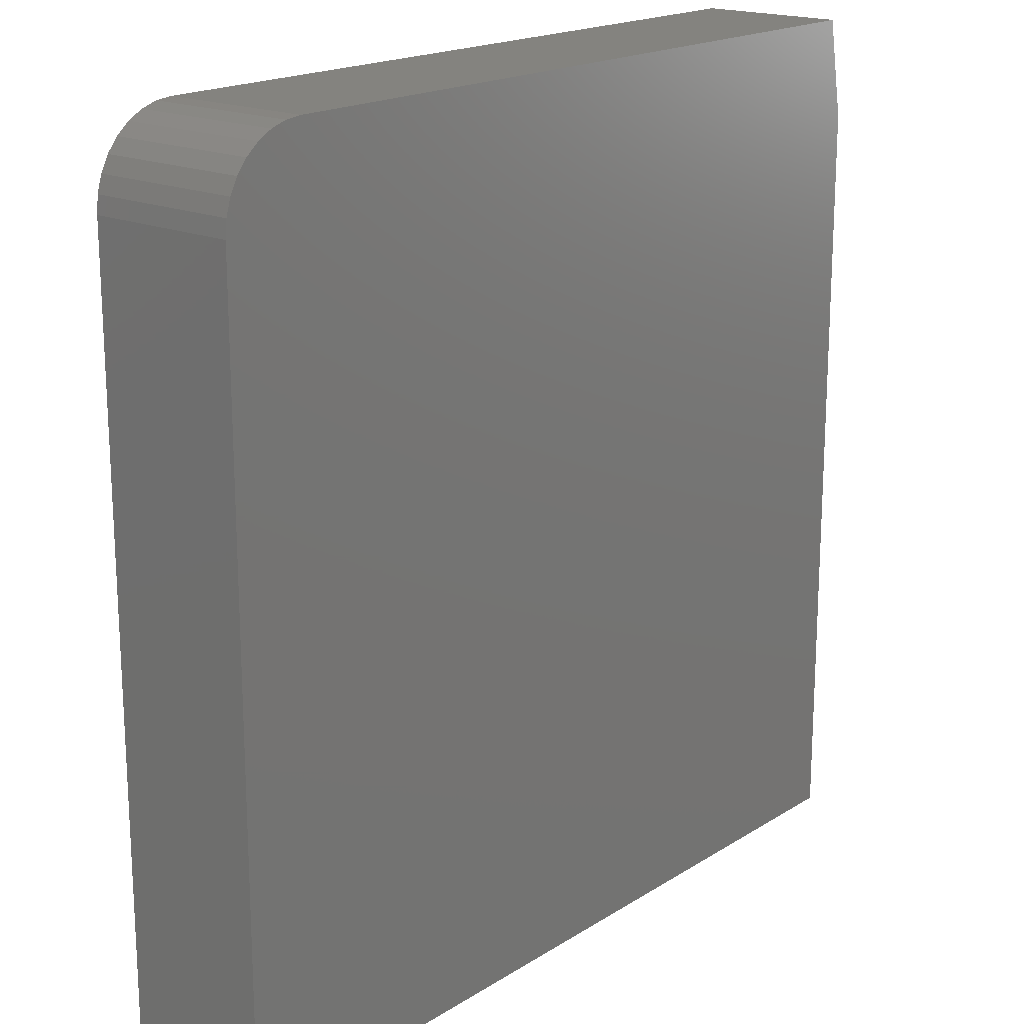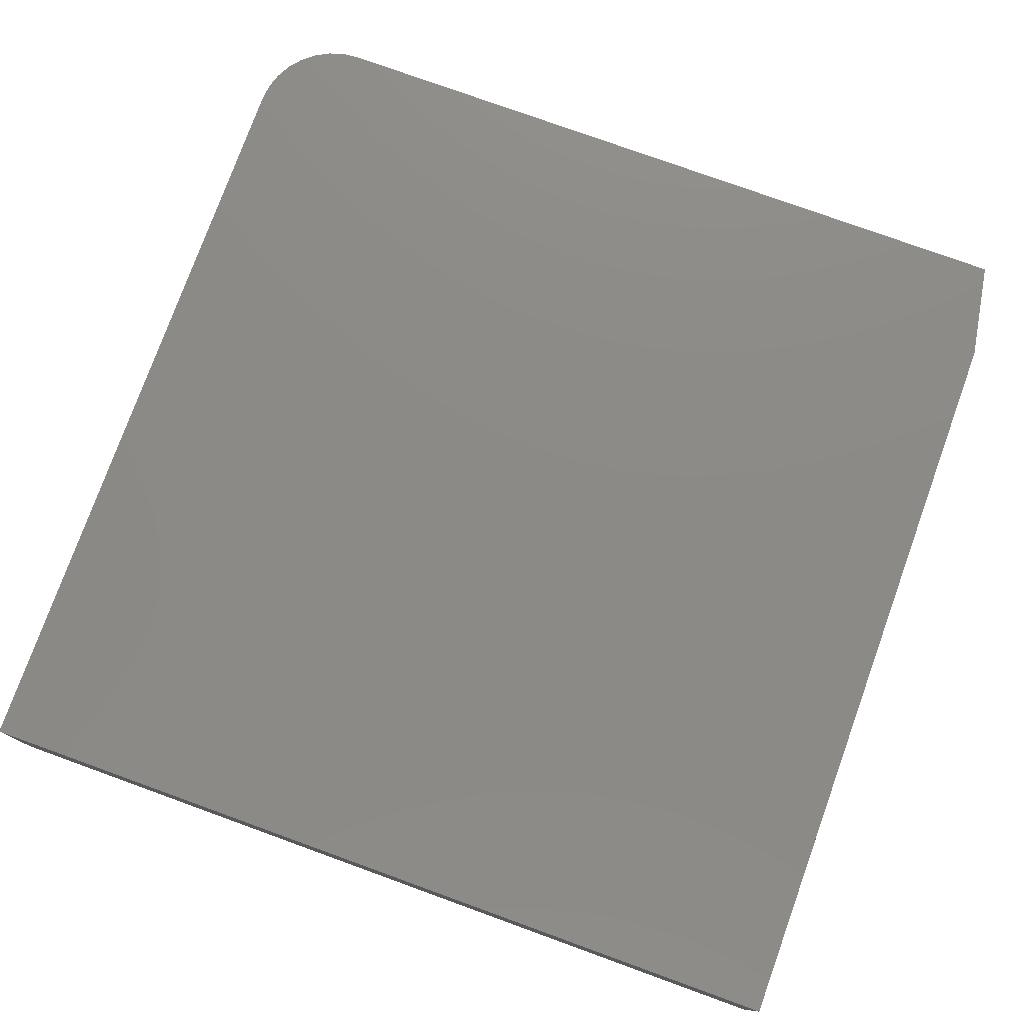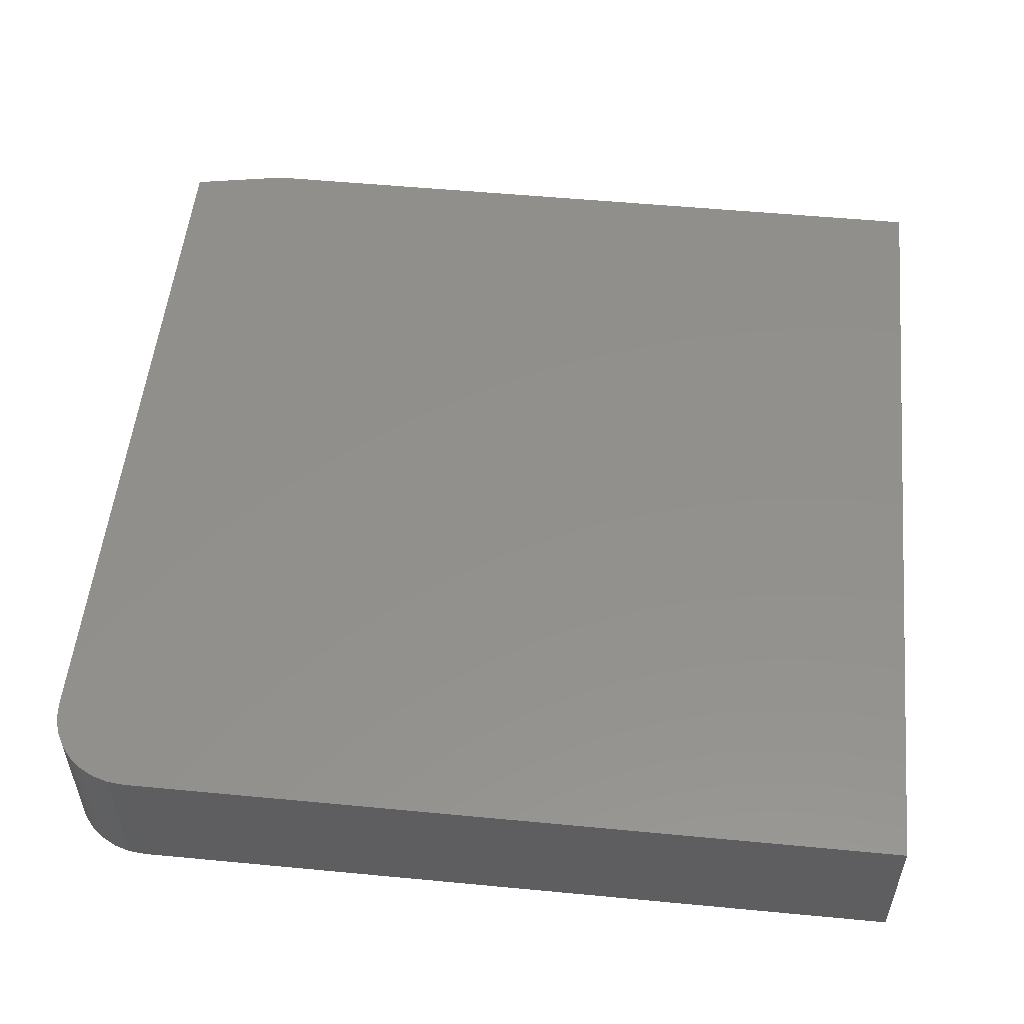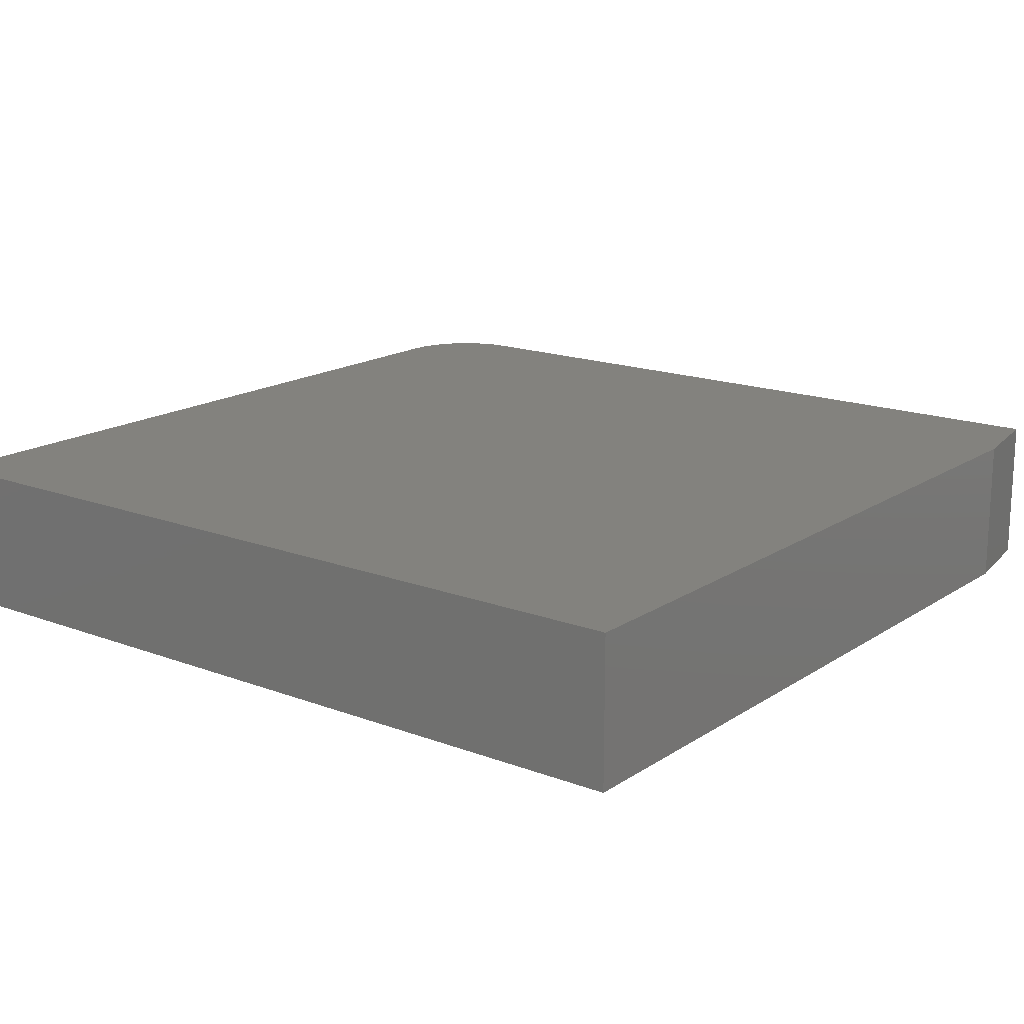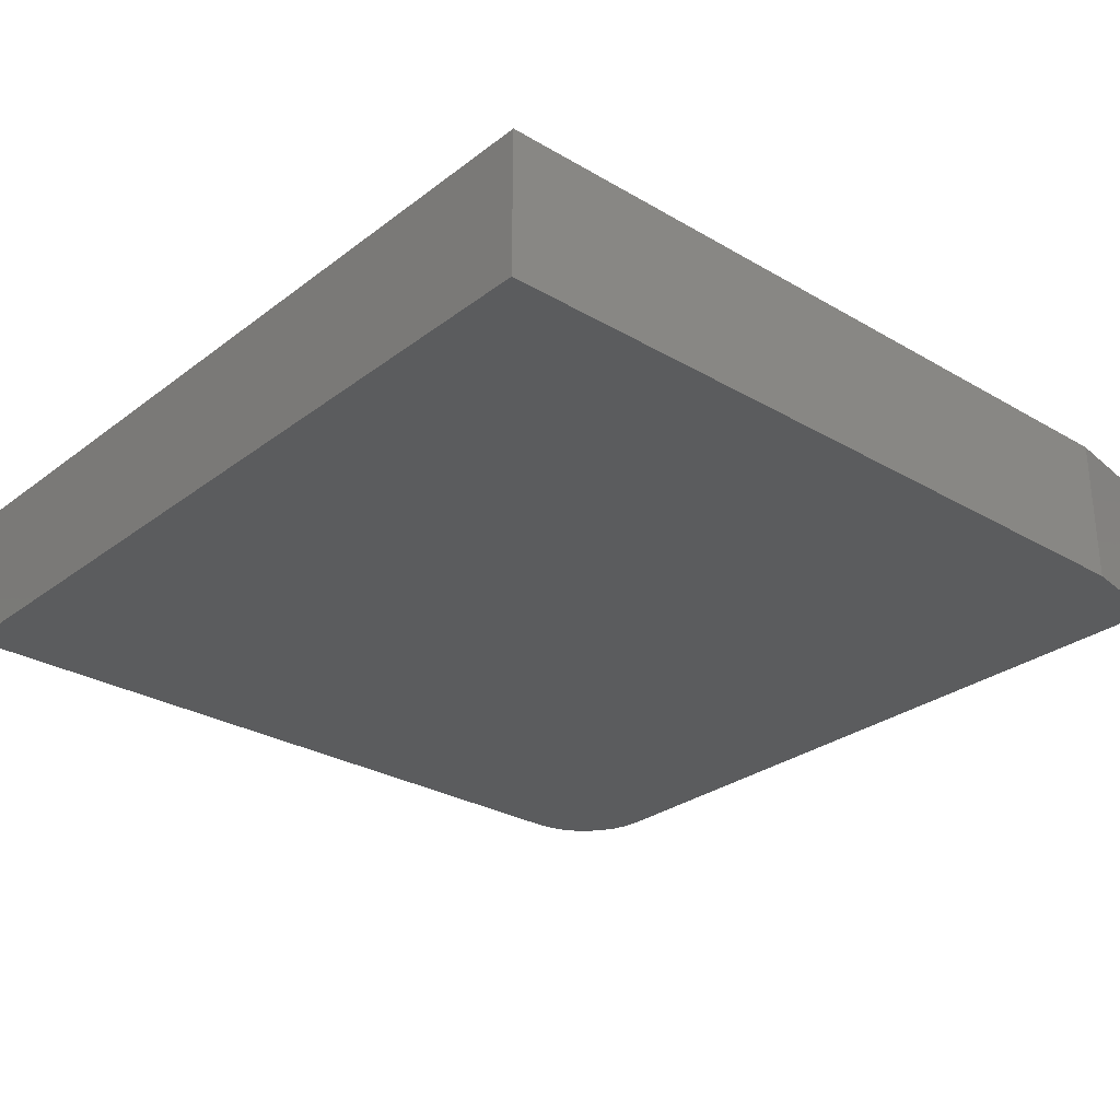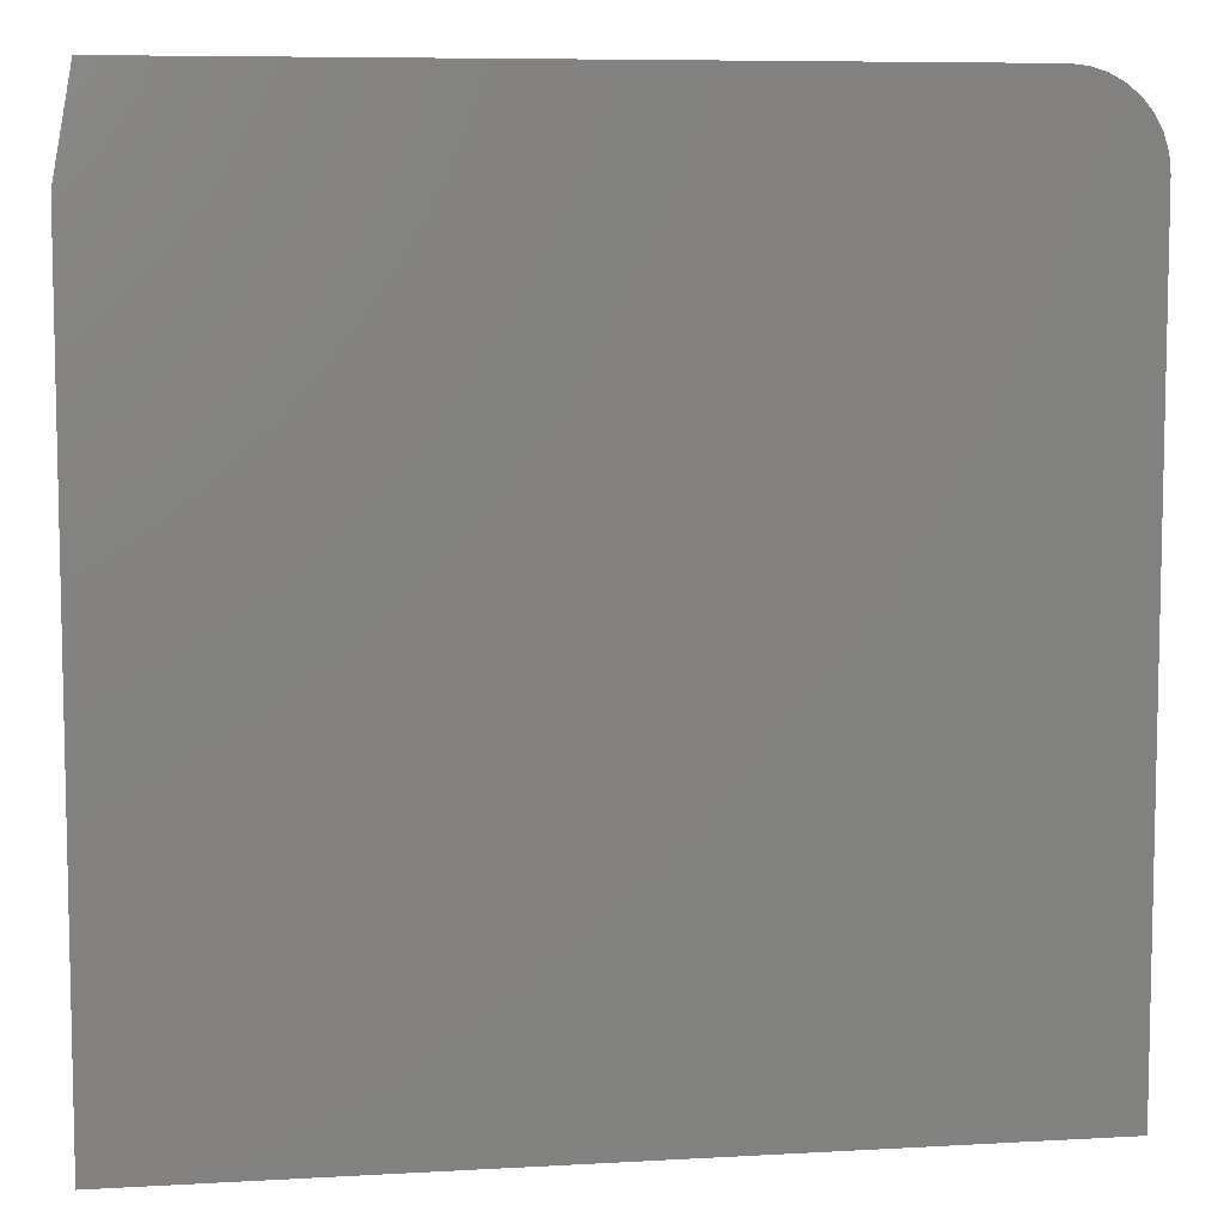
<metadata>
{"format":"stl","ext":"stl","renderer":"f3d","projection":"perspective","resolution":1024,"background":"white","views":[{"elev":18.4,"azim":-50.1,"up":"+Y"},{"elev":77.4,"azim":19.9,"up":"+Z"},{"elev":53.4,"azim":-84.2,"up":"+Z"},{"elev":16.7,"azim":37.5,"up":"+Z"},{"elev":-28.4,"azim":48.6,"up":"+Z"},{"elev":7.6,"azim":170.9,"up":"+Y"}]}
</metadata>
<code>
# stl→obj: 26 verts, 48 faces
v 0.7188 0.75 0.2578
v -0.6016 0.75 0.2578
v -0.6305 0.7471 0.2578
v 0.75 0.5781 0.2578
v -0.6584 0.7387 0.2578
v -0.684 0.725 0.2578
v -0.7065 0.7065 0.2578
v -0.725 0.684 0.2578
v -0.7387 0.6584 0.2578
v -0.7471 0.6305 0.2578
v -0.75 0.6016 0.2578
v -0.75 -0.75 0.2578
v 0.75 -0.75 0.2578
v -0.6305 0.7471 0
v -0.6016 0.75 0
v 0.7188 0.75 0
v 0.75 0.5781 0
v 0.75 -0.75 0
v -0.75 -0.75 0
v -0.75 0.6016 0
v -0.7471 0.6305 0
v -0.7387 0.6584 0
v -0.725 0.684 0
v -0.7065 0.7065 0
v -0.684 0.725 0
v -0.6584 0.7387 0
f 1 2 3
f 4 1 3
f 4 3 5
f 4 5 6
f 4 6 7
f 4 7 8
f 4 8 9
f 4 9 10
f 4 10 11
f 4 11 12
f 4 12 13
f 14 15 16
f 17 18 19
f 17 19 20
f 17 20 21
f 17 21 22
f 17 22 23
f 17 23 24
f 17 24 25
f 17 25 26
f 17 26 14
f 17 14 16
f 1 16 2
f 2 16 15
f 11 20 12
f 12 20 19
f 20 11 21
f 21 11 10
f 21 10 22
f 22 10 9
f 22 9 23
f 23 9 8
f 23 8 24
f 24 8 7
f 24 7 25
f 25 7 6
f 25 6 26
f 26 6 5
f 26 5 14
f 14 5 3
f 14 3 15
f 15 3 2
f 13 18 4
f 4 18 17
f 4 17 1
f 1 17 16
f 12 19 13
f 13 19 18

</code>
